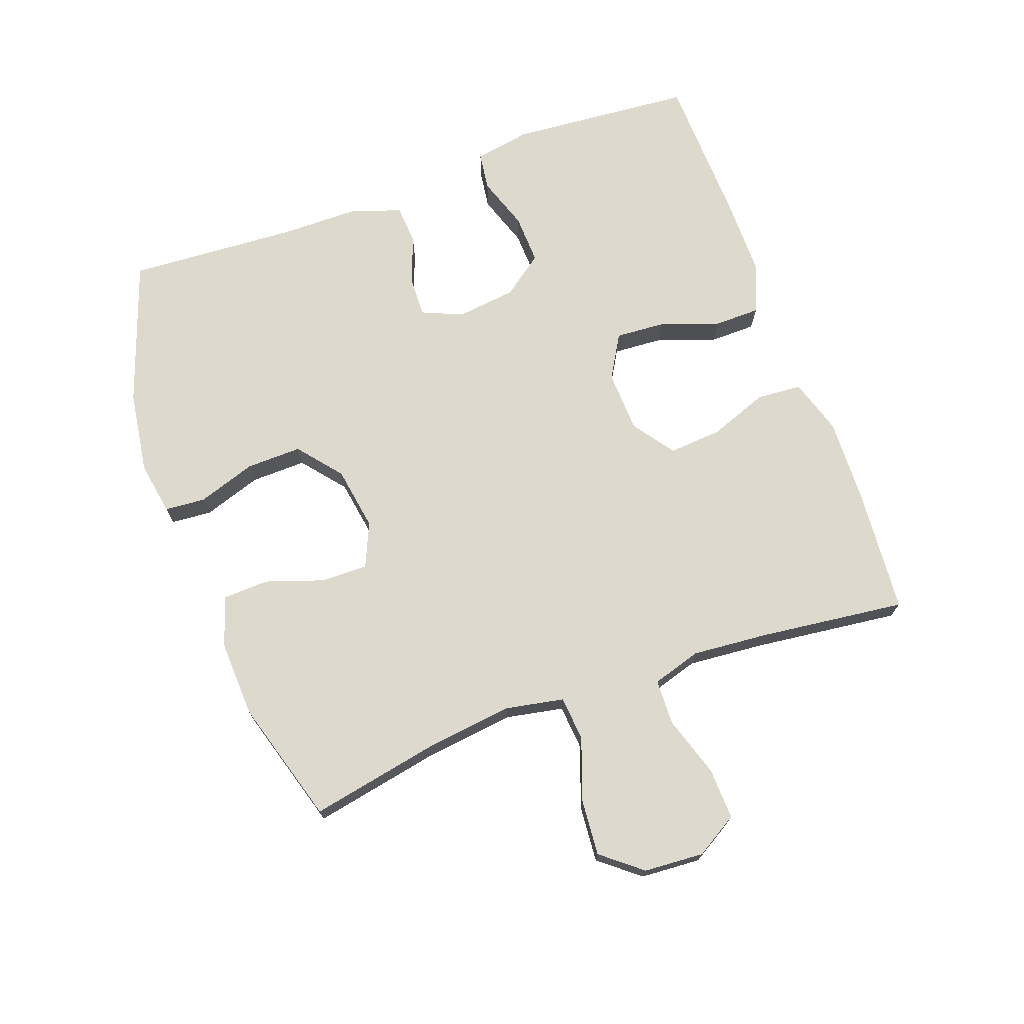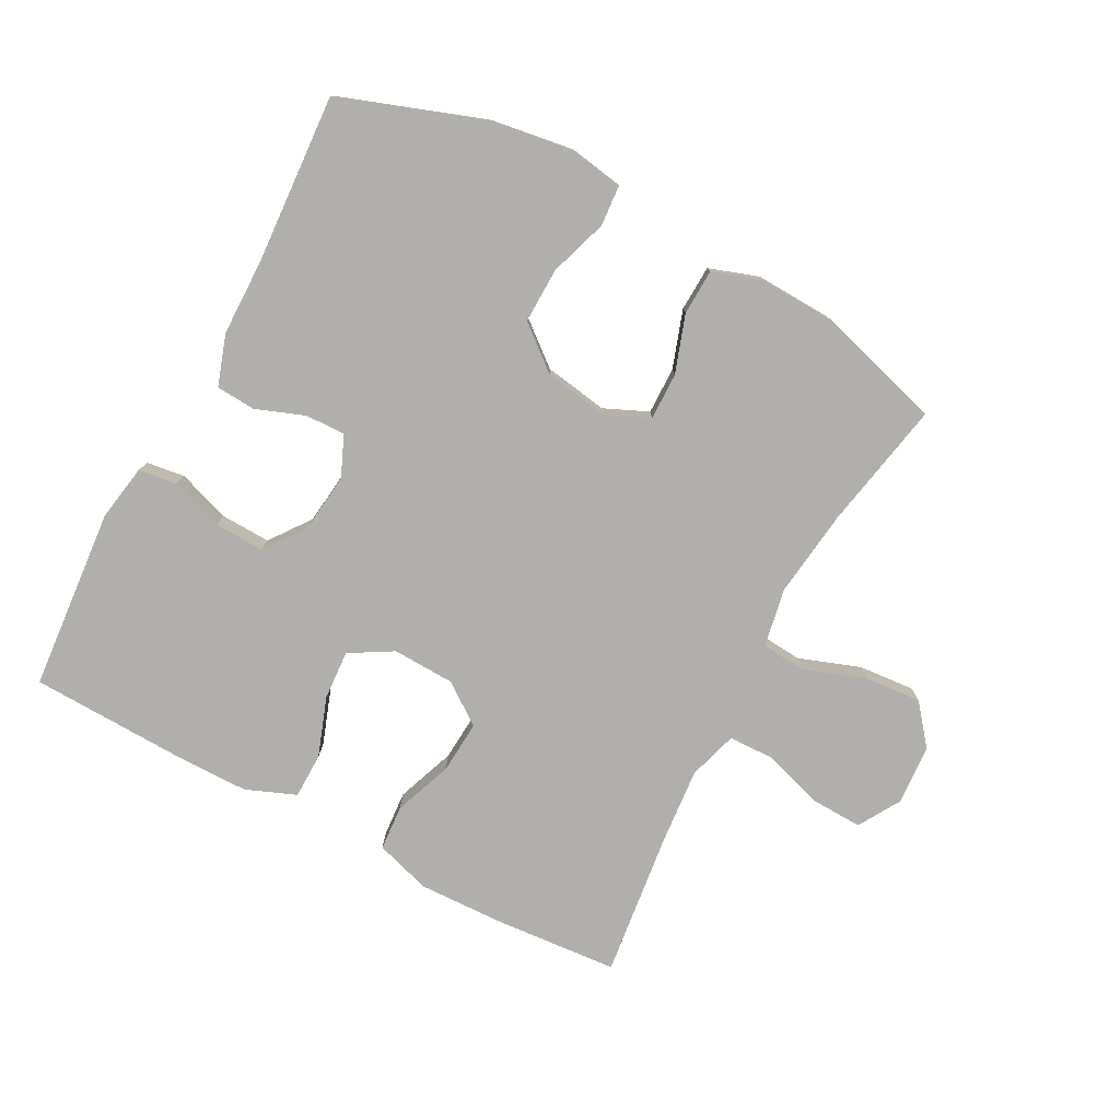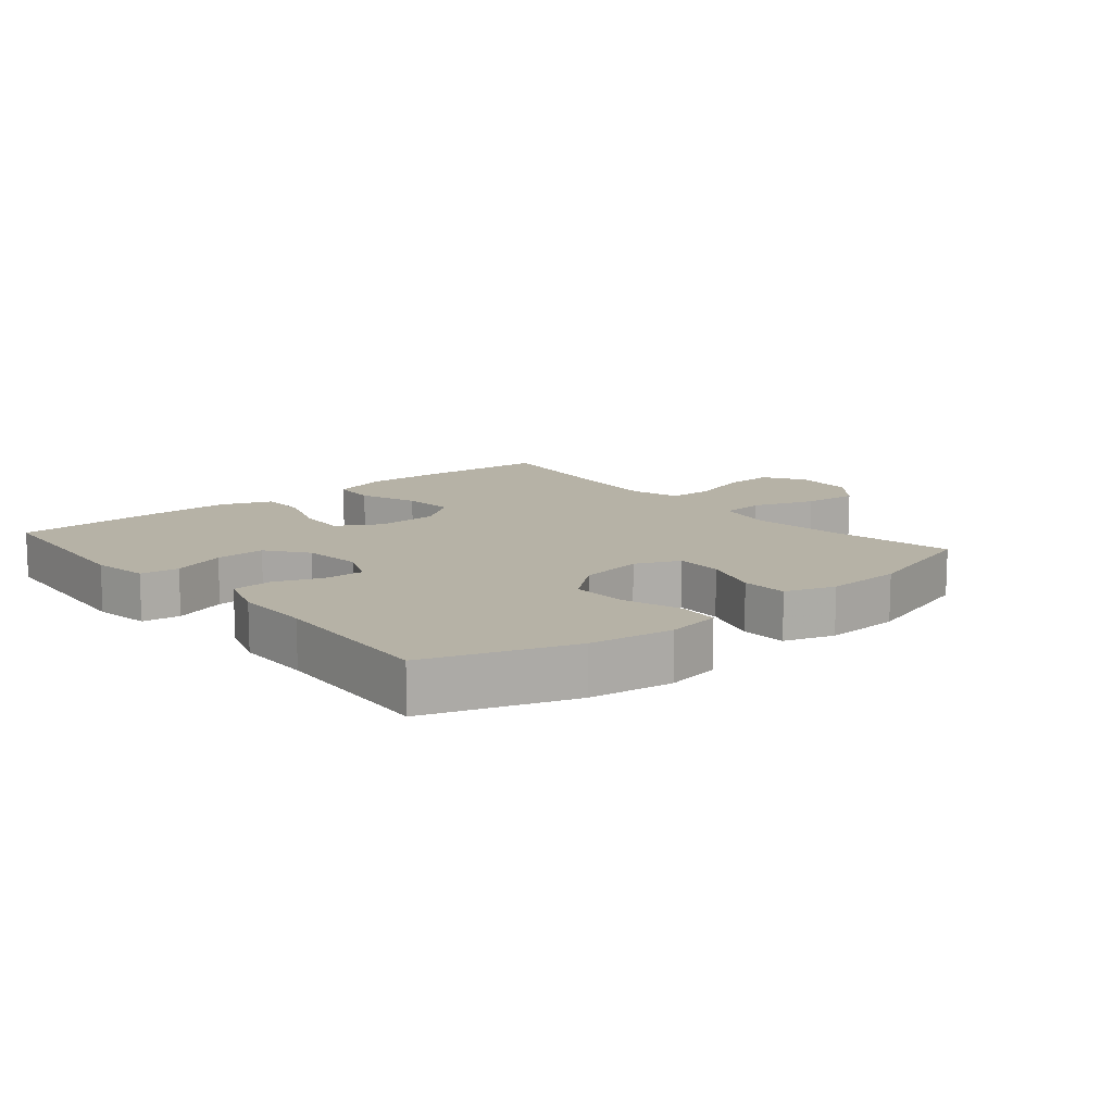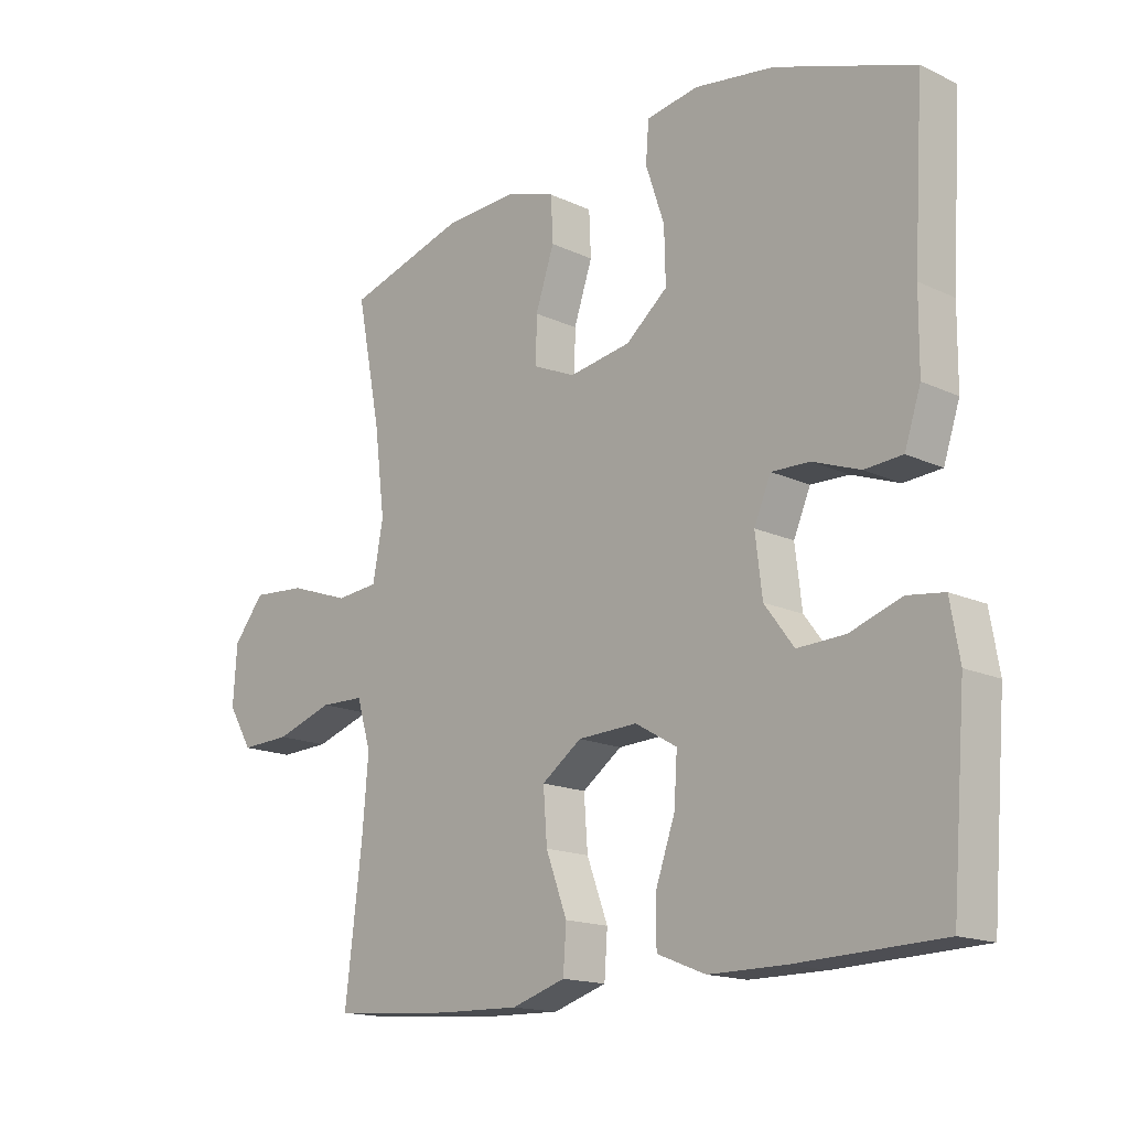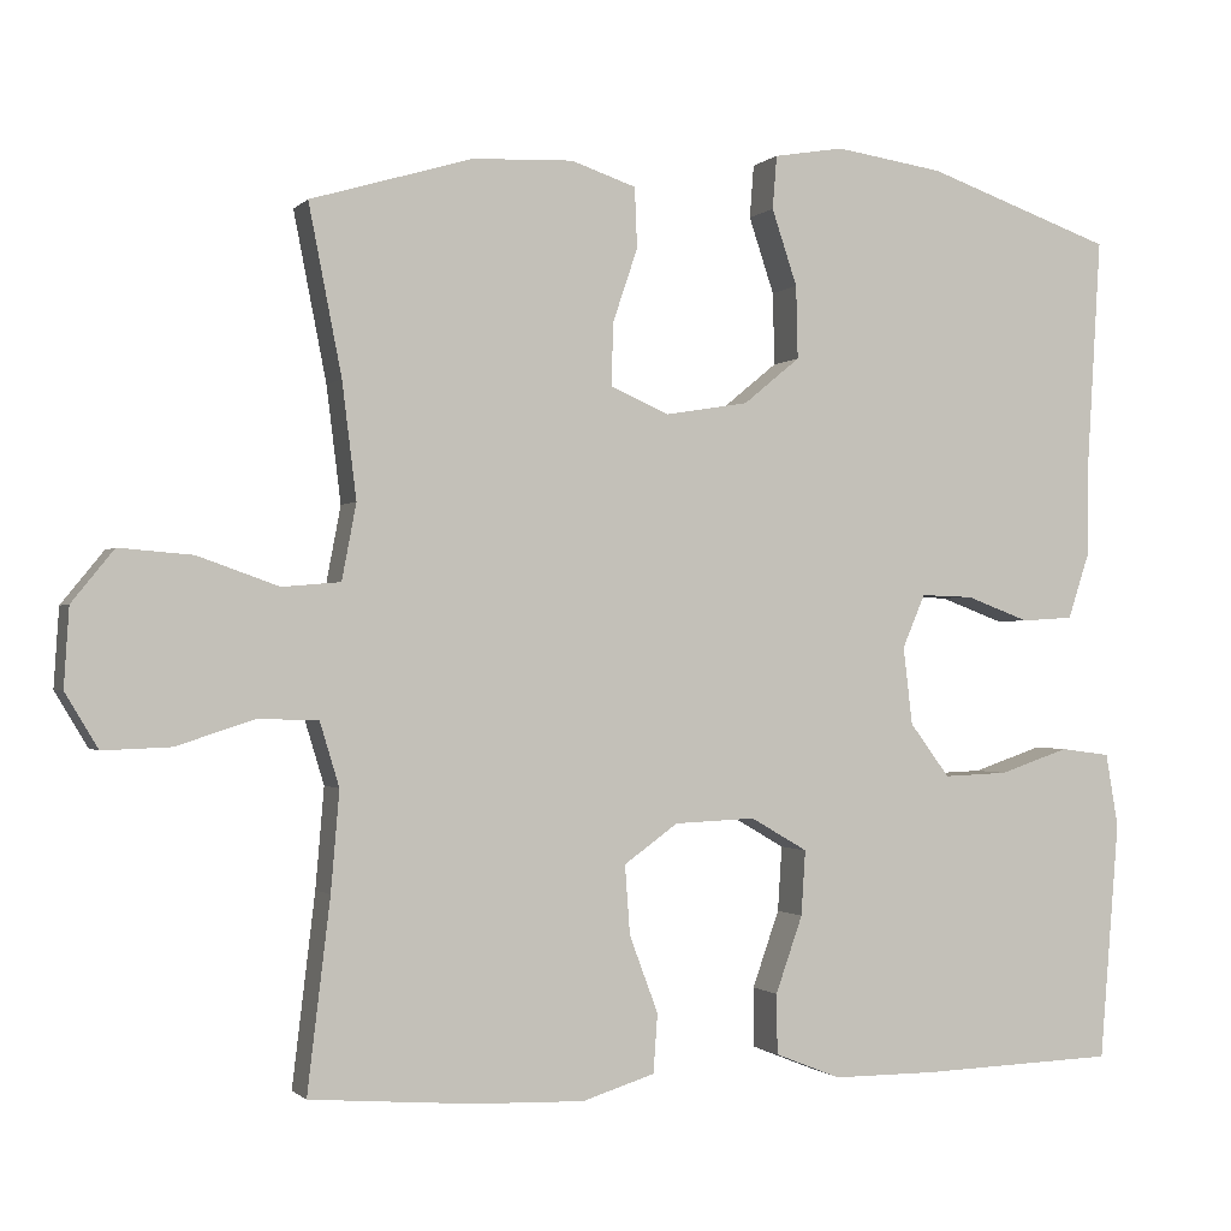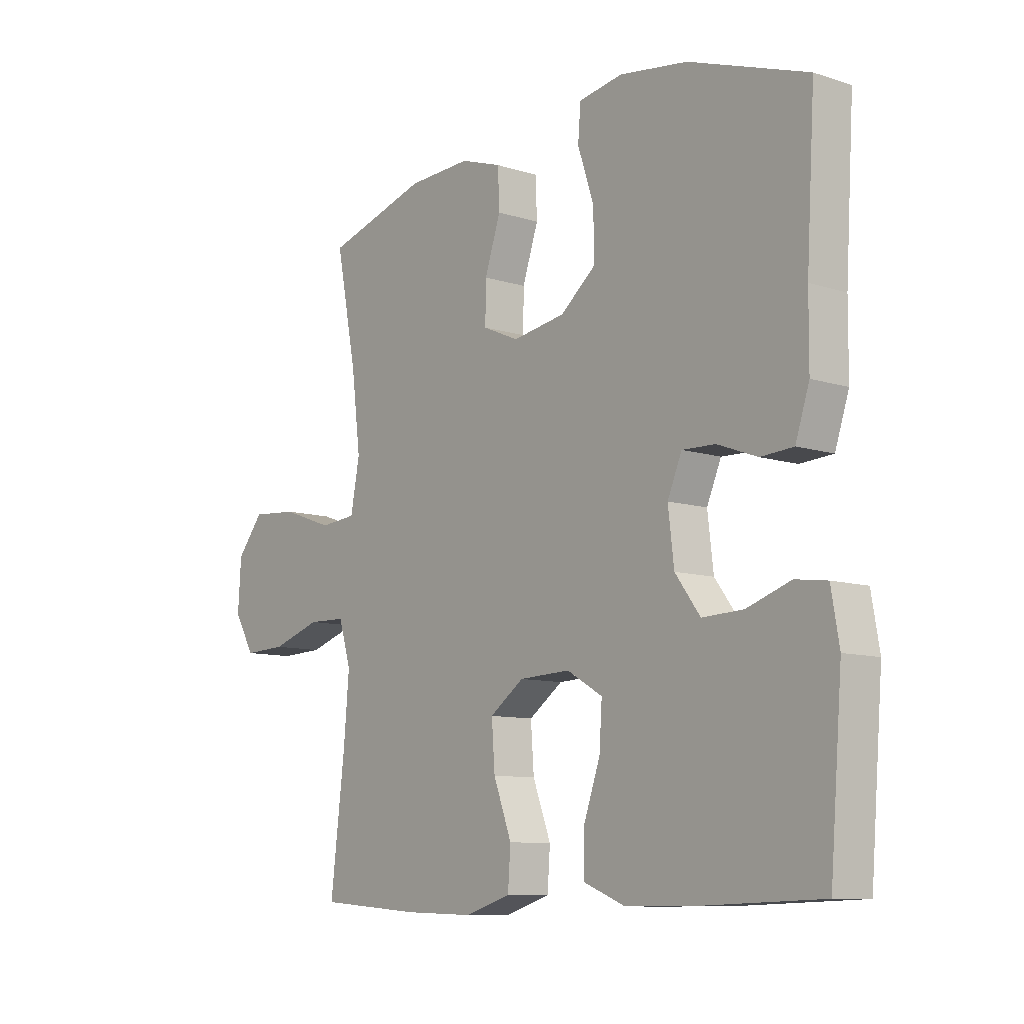
<metadata>
{"format":"obj","ext":"obj","renderer":"f3d","projection":"perspective","resolution":1024,"background":"white","views":[{"elev":72.0,"azim":70.1,"up":"+Y"},{"elev":-78.2,"azim":-27.9,"up":"+Y"},{"elev":12.2,"azim":-40.0,"up":"+Y"},{"elev":-16.1,"azim":-134.0,"up":"+Z"},{"elev":-0.9,"azim":160.0,"up":"+Z"},{"elev":-9.7,"azim":-129.5,"up":"+Z"}]}
</metadata>
<code>
v -0.5 0.07 -0.5
v -0.523 0.07 -0.217
v -0.508 0.07 -0.13
v -0.449 0.07 -0.122
v -0.367 0.07 -0.15
v -0.29 0.07 -0.153
v -0.243 0.07 -0.09
v -0.232 0.07 0.002
v -0.259 0.07 0.065
v -0.321 0.07 0.063
v -0.396 0.07 0.035
v -0.457 0.07 0.039
v -0.483 0.07 0.118
v -0.484 0.07 0.237
v -0.5 0.07 0.5
v -0.278 0.07 0.578
v -0.15 0.07 0.597
v -0.067 0.07 0.583
v -0.062 0.07 0.52
v -0.092 0.07 0.43
v -0.094 0.07 0.344
v -0.027 0.07 0.289
v 0.072 0.07 0.273
v 0.14 0.07 0.303
v 0.139 0.07 0.376
v 0.109 0.07 0.465
v 0.112 0.07 0.536
v 0.189 0.07 0.562
v 0.308 0.07 0.557
v 0.5 0.07 0.5
v 0.461 0.07 0.301
v 0.444 0.07 0.164
v 0.461 0.07 0.074
v 0.53 0.07 0.068
v 0.626 0.07 0.102
v 0.713 0.07 0.109
v 0.763 0.07 0.047
v 0.769 0.07 -0.046
v 0.73 0.07 -0.111
v 0.65 0.07 -0.108
v 0.557 0.07 -0.078
v 0.486 0.07 -0.08
v 0.463 0.07 -0.156
v 0.473 0.07 -0.274
v 0.5 0.07 -0.5
v 0.307 0.07 -0.515
v 0.175 0.07 -0.519
v 0.089 0.07 -0.492
v 0.084 0.07 -0.422
v 0.118 0.07 -0.331
v 0.124 0.07 -0.249
v 0.06 0.07 -0.203
v -0.036 0.07 -0.199
v -0.103 0.07 -0.238
v -0.098 0.07 -0.315
v -0.066 0.07 -0.406
v -0.067 0.07 -0.477
v -0.145 0.07 -0.508
v -0.267 0.07 -0.508
v -0.5 0 -0.5
v -0.523 0 -0.217
v -0.508 0 -0.13
v -0.449 0 -0.122
v -0.367 0 -0.15
v -0.29 0 -0.153
v -0.243 0 -0.09
v -0.232 0 0.002
v -0.259 0 0.065
v -0.321 0 0.063
v -0.396 0 0.035
v -0.457 0 0.039
v -0.483 0 0.118
v -0.484 0 0.237
v -0.5 0 0.5
v -0.278 0 0.578
v -0.15 0 0.597
v -0.067 0 0.583
v -0.062 0 0.52
v -0.092 0 0.43
v -0.094 0 0.344
v -0.027 0 0.289
v 0.072 0 0.273
v 0.14 0 0.303
v 0.139 0 0.376
v 0.109 0 0.465
v 0.112 0 0.536
v 0.189 0 0.562
v 0.308 0 0.557
v 0.5 0 0.5
v 0.461 0 0.301
v 0.444 0 0.164
v 0.461 0 0.074
v 0.53 0 0.068
v 0.626 0 0.102
v 0.713 0 0.109
v 0.763 0 0.047
v 0.769 0 -0.046
v 0.73 0 -0.111
v 0.65 0 -0.108
v 0.557 0 -0.078
v 0.486 0 -0.08
v 0.463 0 -0.156
v 0.473 0 -0.274
v 0.5 0 -0.5
v 0.307 0 -0.515
v 0.175 0 -0.519
v 0.089 0 -0.492
v 0.084 0 -0.422
v 0.118 0 -0.331
v 0.124 0 -0.249
v 0.06 0 -0.203
v -0.036 0 -0.199
v -0.103 0 -0.238
v -0.098 0 -0.315
v -0.066 0 -0.406
v -0.067 0 -0.477
v -0.145 0 -0.508
v -0.267 0 -0.508
f 55 56 57 58
f 54 55 58 59
f 47 48 49 50
f 47 50 51
f 44 45 46 47
f 43 44 47 51
f 42 43 51 52
f 38 39 40 41
f 38 41 42
f 37 38 42
f 34 35 36 37
f 33 34 37 42
f 32 33 42 52
f 28 29 30 31
f 25 26 27 28
f 24 25 28 31
f 23 24 31 32
f 17 18 19 20
f 17 20 21
f 14 15 16 17
f 14 17 21
f 13 14 21 22
f 10 11 12 13
f 9 10 13 22
f 2 3 4 5
f 2 5 6
f 54 59 1 2
f 53 54 2 6
f 52 53 6 7
f 32 52 7 8
f 22 23 32
f 8 9 22 32
f 117 116 115 114
f 118 117 114 113
f 109 108 107 106
f 110 109 106
f 106 105 104 103
f 110 106 103 102
f 111 110 102 101
f 100 99 98 97
f 101 100 97
f 101 97 96
f 96 95 94 93
f 101 96 93 92
f 111 101 92 91
f 90 89 88 87
f 87 86 85 84
f 90 87 84 83
f 91 90 83 82
f 79 78 77 76
f 80 79 76
f 76 75 74 73
f 80 76 73
f 81 80 73 72
f 72 71 70 69
f 81 72 69 68
f 64 63 62 61
f 65 64 61
f 61 60 118 113
f 65 61 113 112
f 66 65 112 111
f 67 66 111 91
f 91 82 81
f 91 81 68 67
f 1 60 61 2
f 2 61 62 3
f 3 62 63 4
f 4 63 64 5
f 5 64 65 6
f 6 65 66 7
f 7 66 67 8
f 8 67 68 9
f 9 68 69 10
f 10 69 70 11
f 11 70 71 12
f 12 71 72 13
f 13 72 73 14
f 14 73 74 15
f 15 74 75 16
f 16 75 76 17
f 17 76 77 18
f 18 77 78 19
f 19 78 79 20
f 20 79 80 21
f 21 80 81 22
f 22 81 82 23
f 23 82 83 24
f 24 83 84 25
f 25 84 85 26
f 26 85 86 27
f 27 86 87 28
f 28 87 88 29
f 29 88 89 30
f 30 89 90 31
f 31 90 91 32
f 32 91 92 33
f 33 92 93 34
f 34 93 94 35
f 35 94 95 36
f 36 95 96 37
f 37 96 97 38
f 38 97 98 39
f 39 98 99 40
f 40 99 100 41
f 41 100 101 42
f 42 101 102 43
f 43 102 103 44
f 44 103 104 45
f 45 104 105 46
f 46 105 106 47
f 47 106 107 48
f 48 107 108 49
f 49 108 109 50
f 50 109 110 51
f 51 110 111 52
f 52 111 112 53
f 53 112 113 54
f 54 113 114 55
f 55 114 115 56
f 56 115 116 57
f 57 116 117 58
f 58 117 118 59
f 59 118 60 1

</code>
